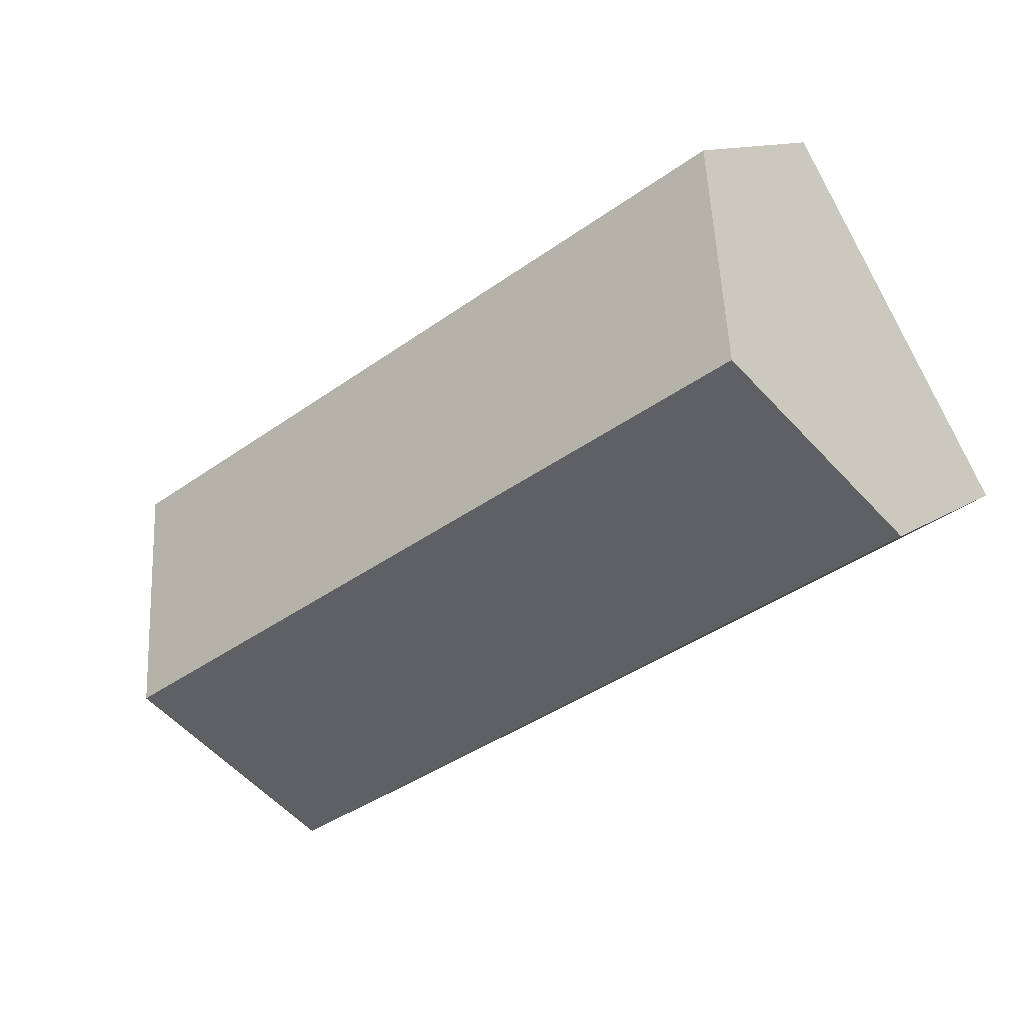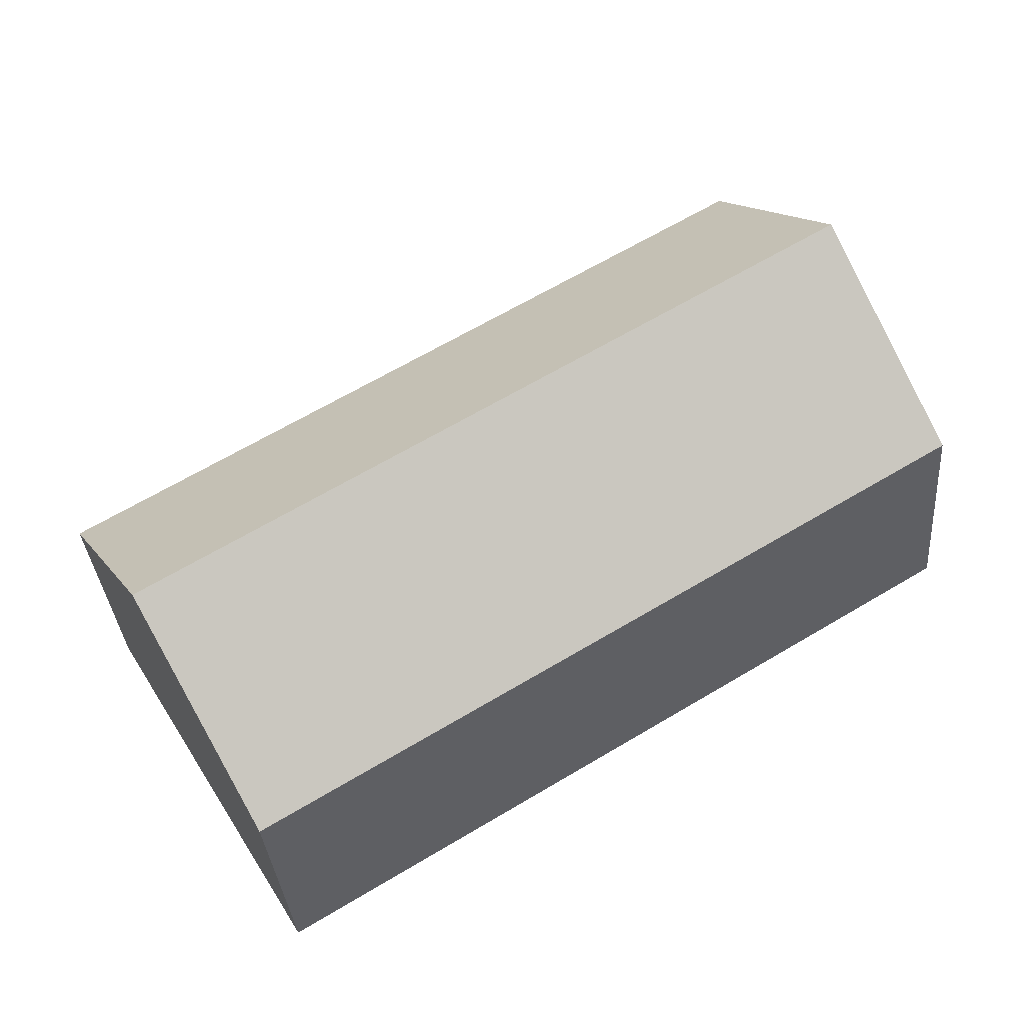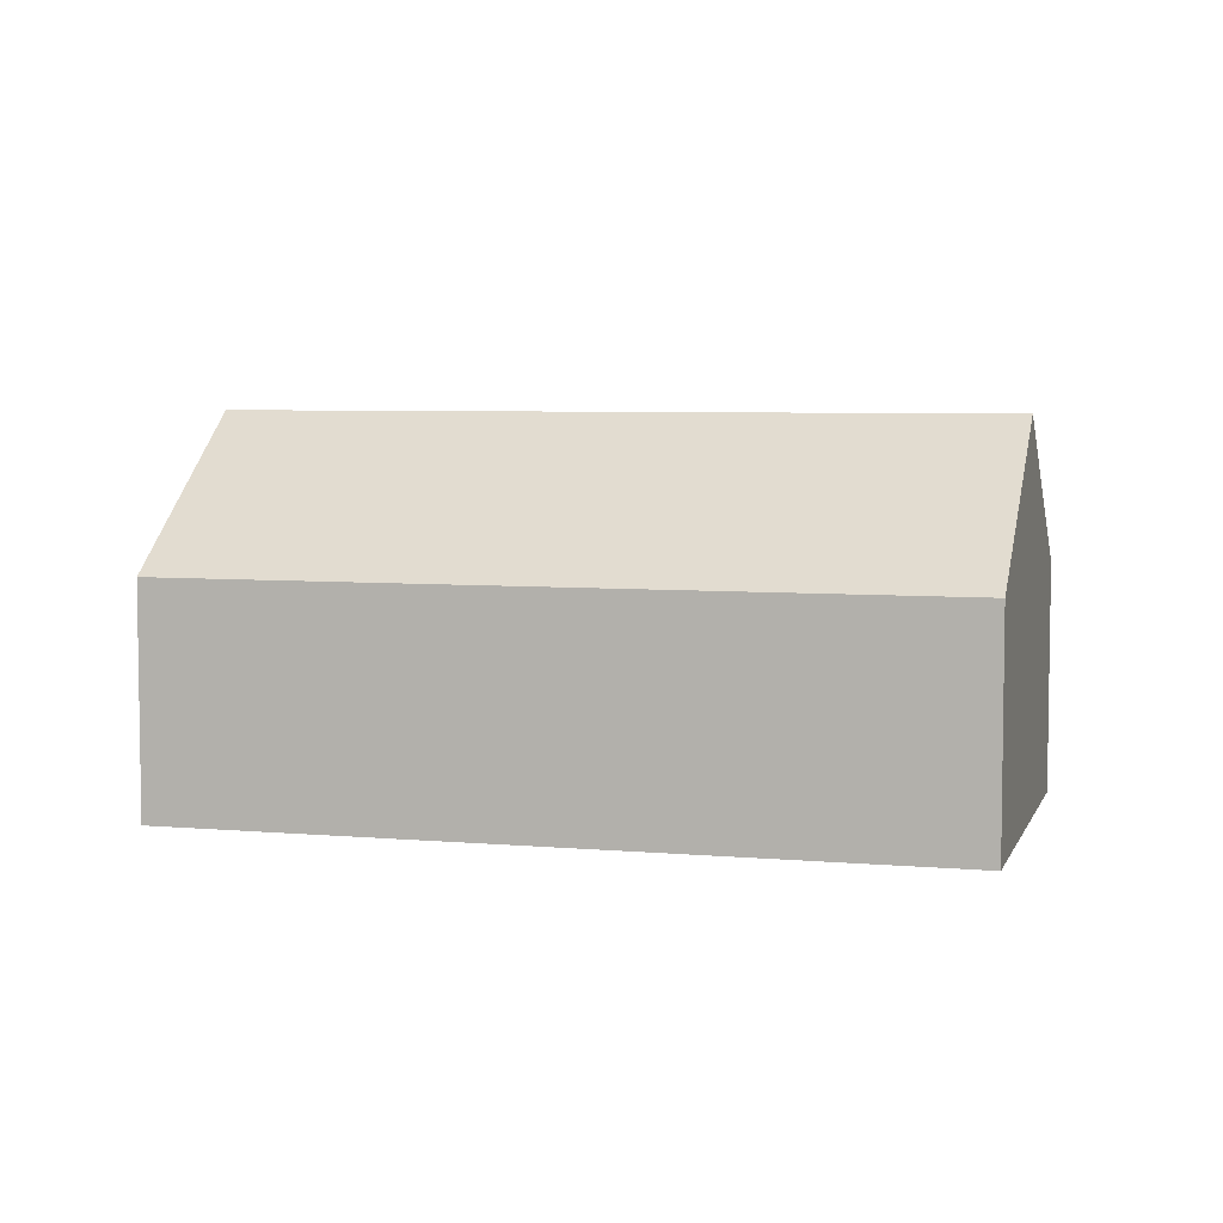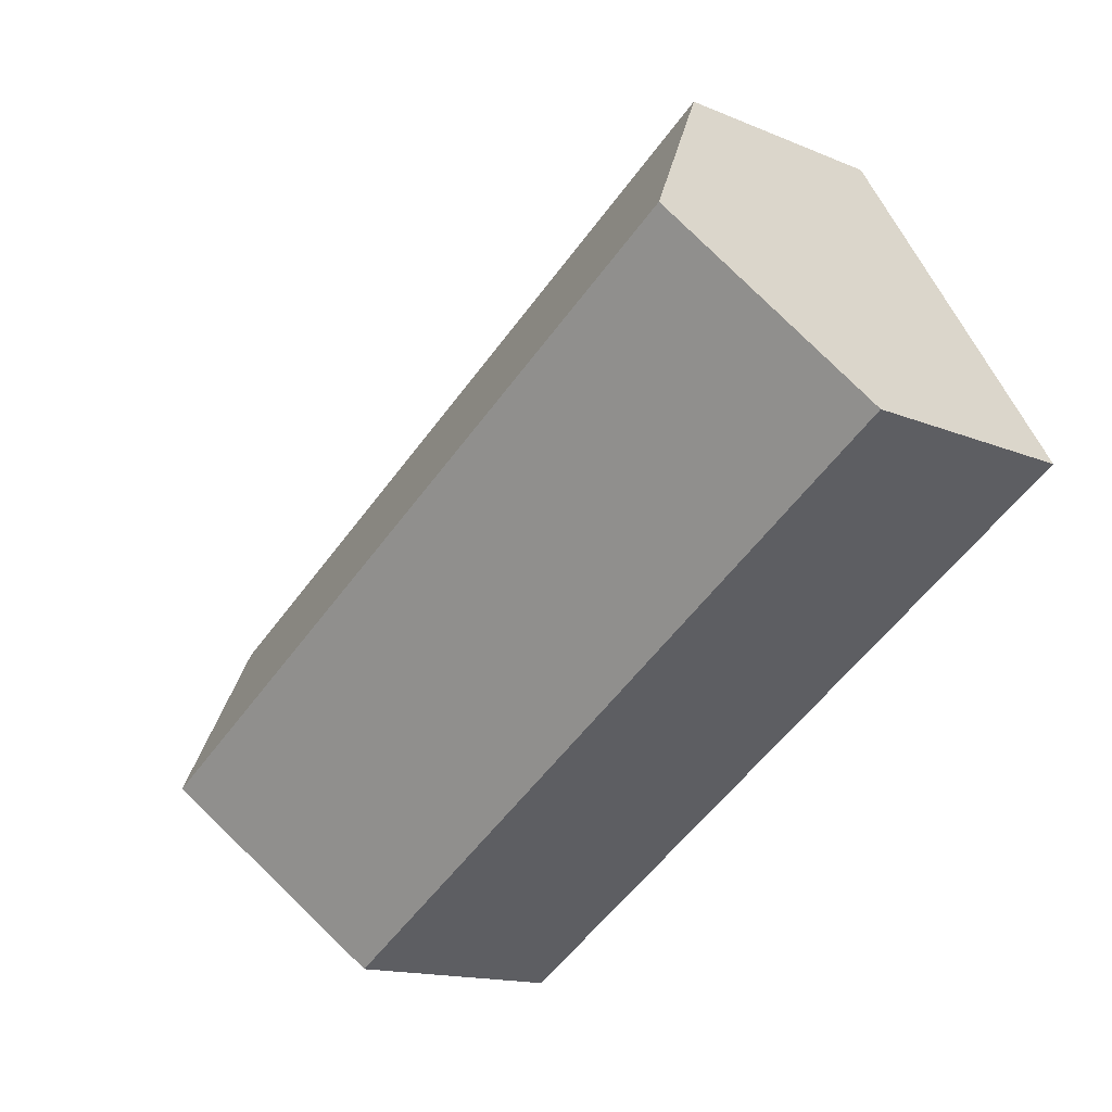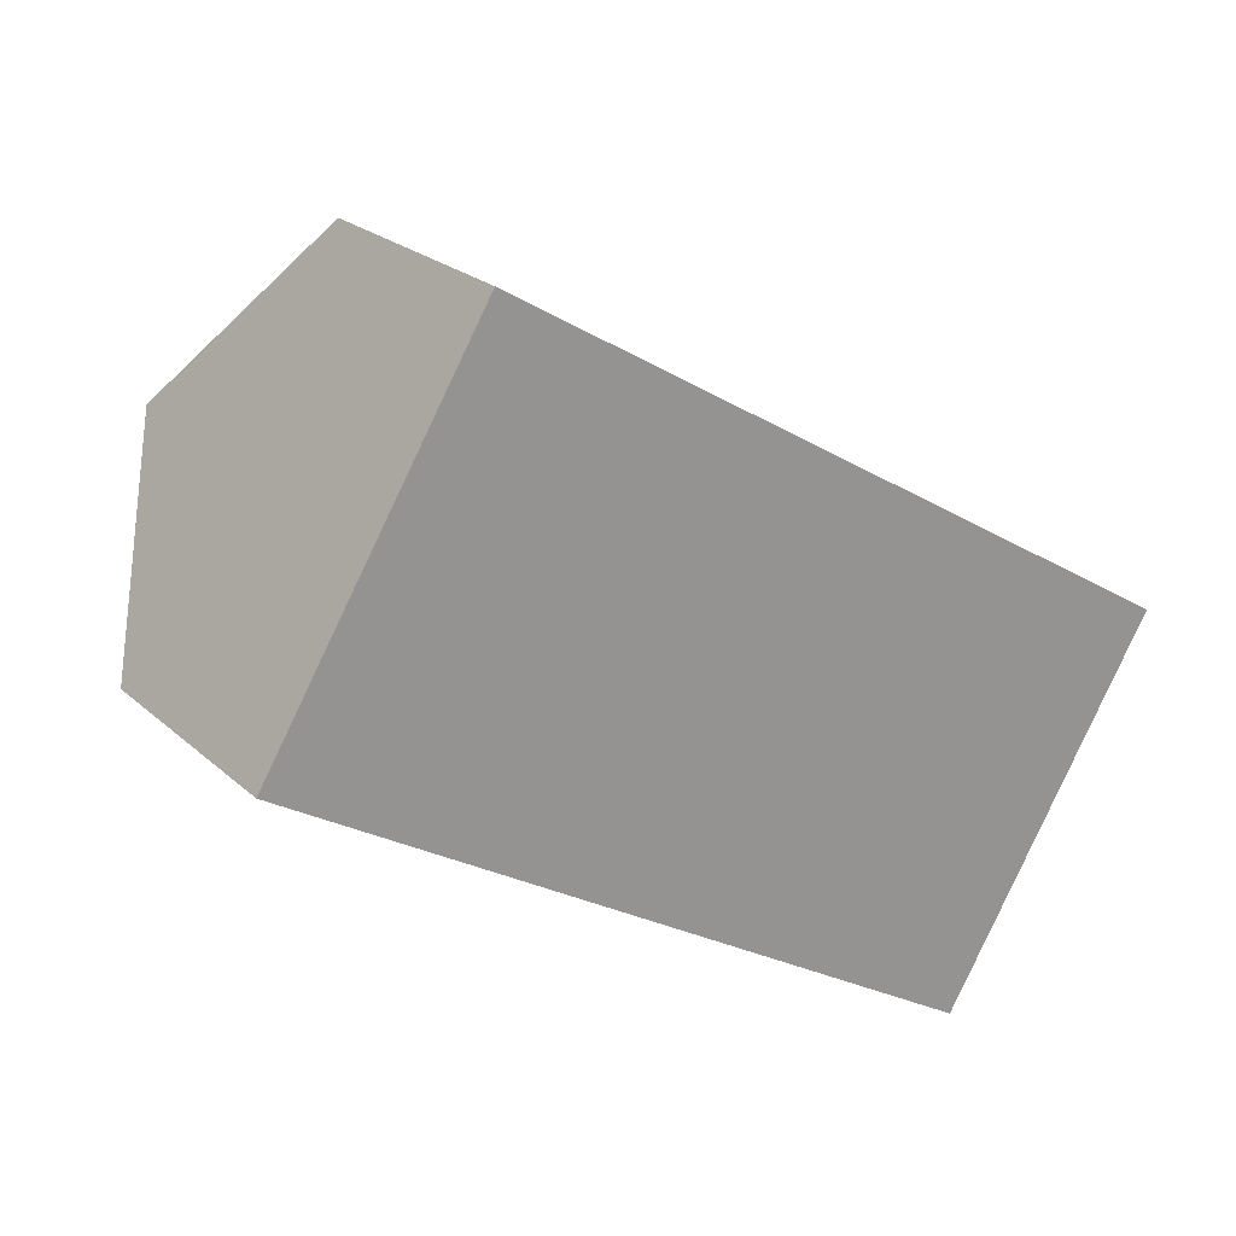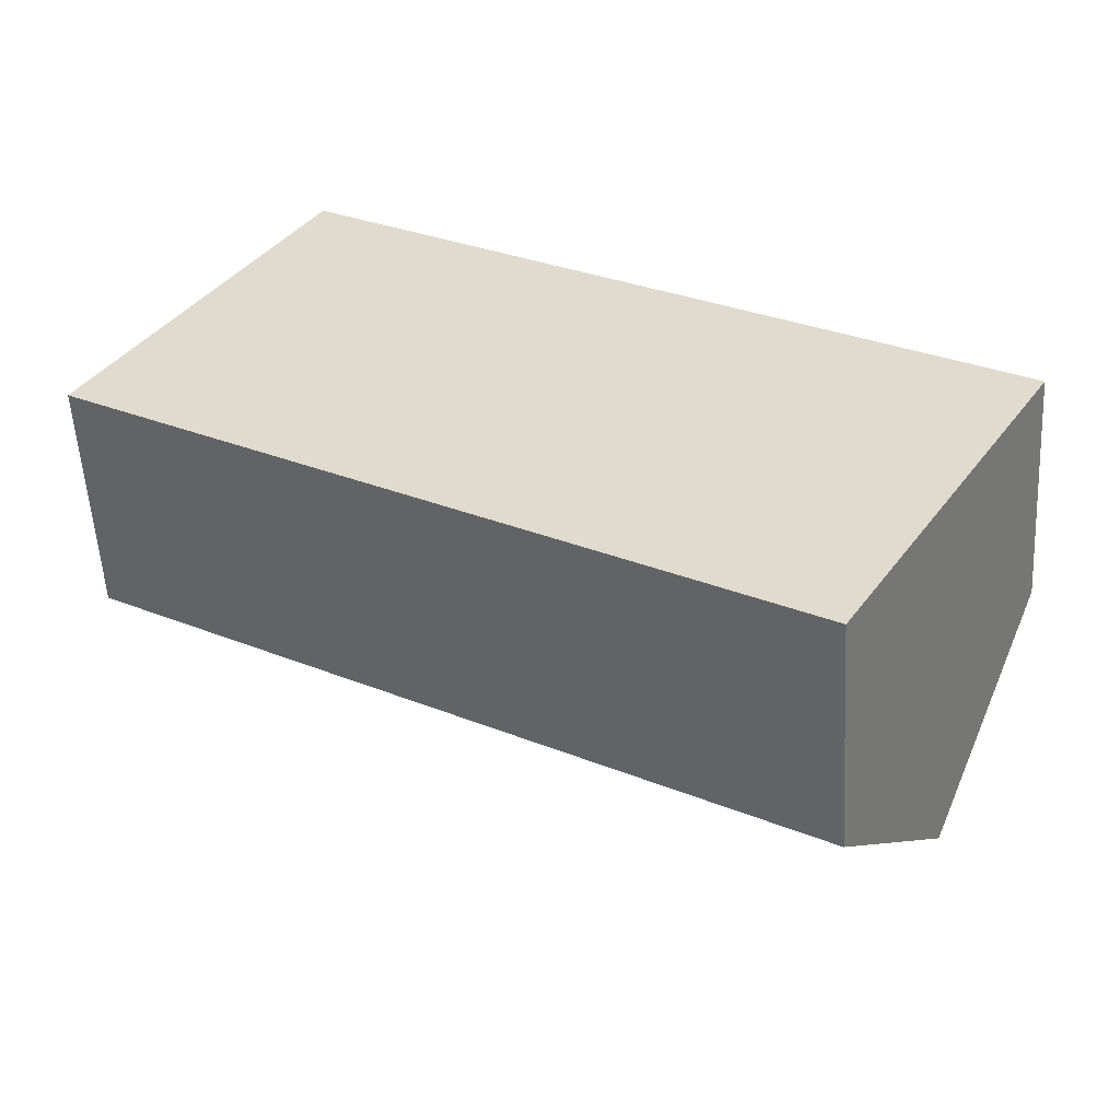
<metadata>
{"format":"obj","ext":"obj","renderer":"f3d","projection":"perspective","resolution":1024,"background":"white","views":[{"elev":11.4,"azim":-149.0,"up":"+Z"},{"elev":-34.3,"azim":-175.4,"up":"+Z"},{"elev":5.6,"azim":-133.6,"up":"+Y"},{"elev":-14.8,"azim":-132.0,"up":"+Z"},{"elev":22.9,"azim":-34.1,"up":"+Z"},{"elev":-55.0,"azim":3.3,"up":"+Z"}]}
</metadata>
<code>
v  7.467 2.543 -4.497
v  1.153 4.189 1.914
v  8.62 4.189 -2.583
v  0 2.543 1.557e-16
v  9.773 2.543 -0.668
v  2.306 2.543 3.829
v  7.467 2.754e-16 -4.497
v  0 0 0
v  1.153 -1.172e-16 1.914
v  2.306 -2.345e-16 3.829
v  9.773 4.09e-17 -0.668
v  8.62 1.582e-16 -2.583
g defaultobject
f 1 2 3
f 2 1 4
f 2 5 3
f 5 2 6
f 7 4 1
f 4 7 8
f 8 2 4
f 2 8 6
f 6 8 9
f 6 9 10
f 10 5 6
f 5 10 11
f 5 1 3
f 1 5 7
f 7 5 12
f 12 5 11
f 9 11 10
f 11 9 8
f 11 8 7
f 11 7 12

</code>
